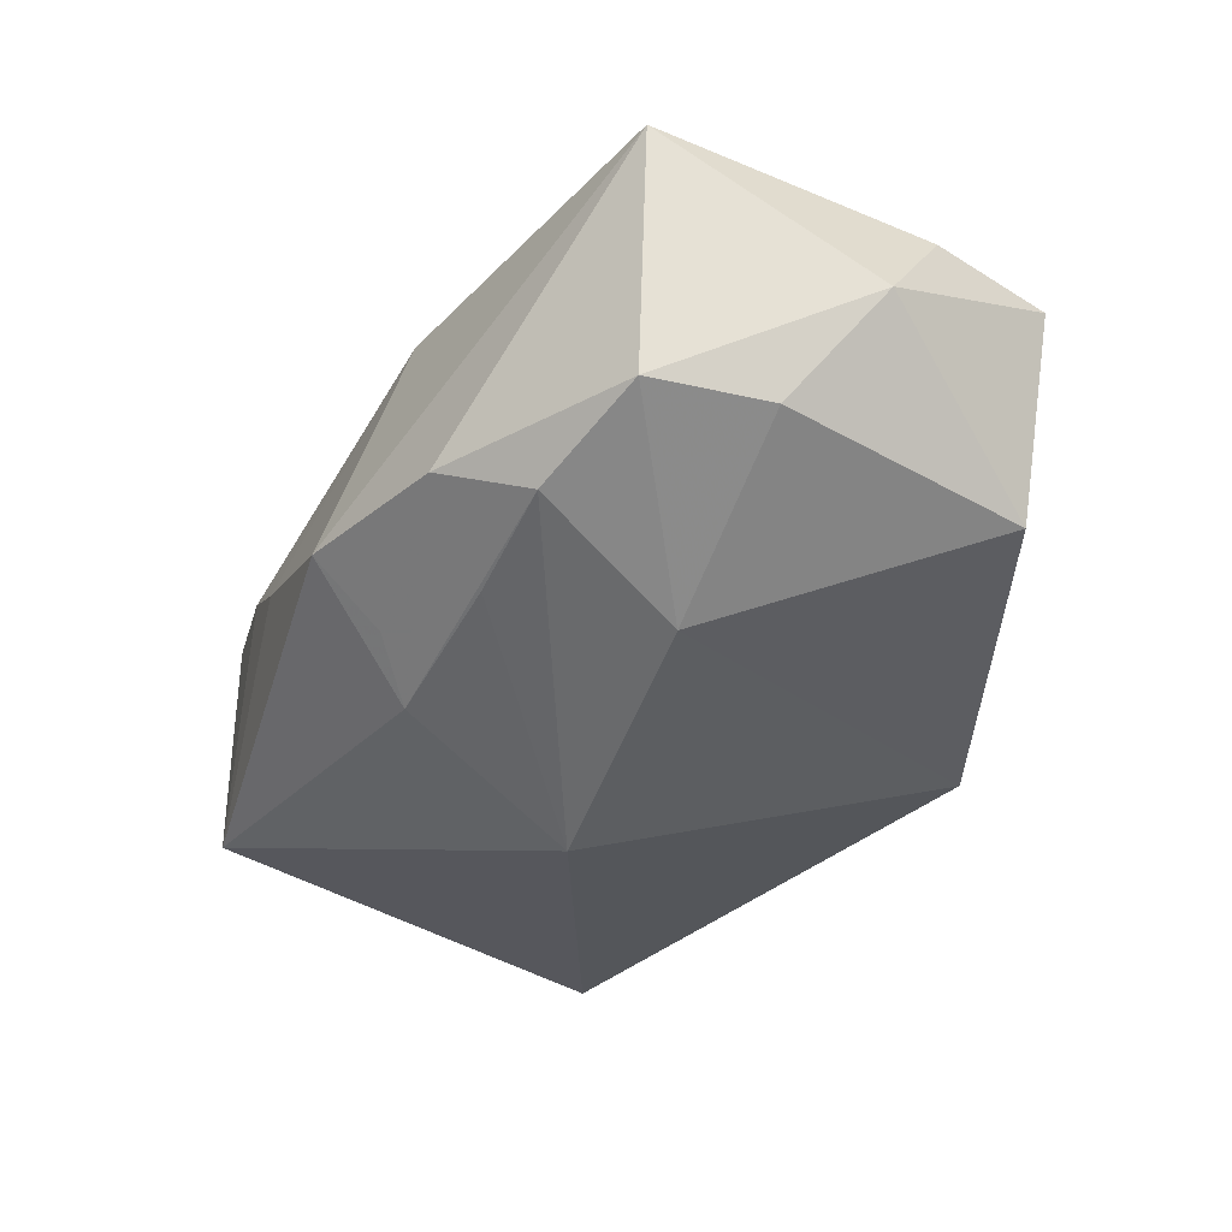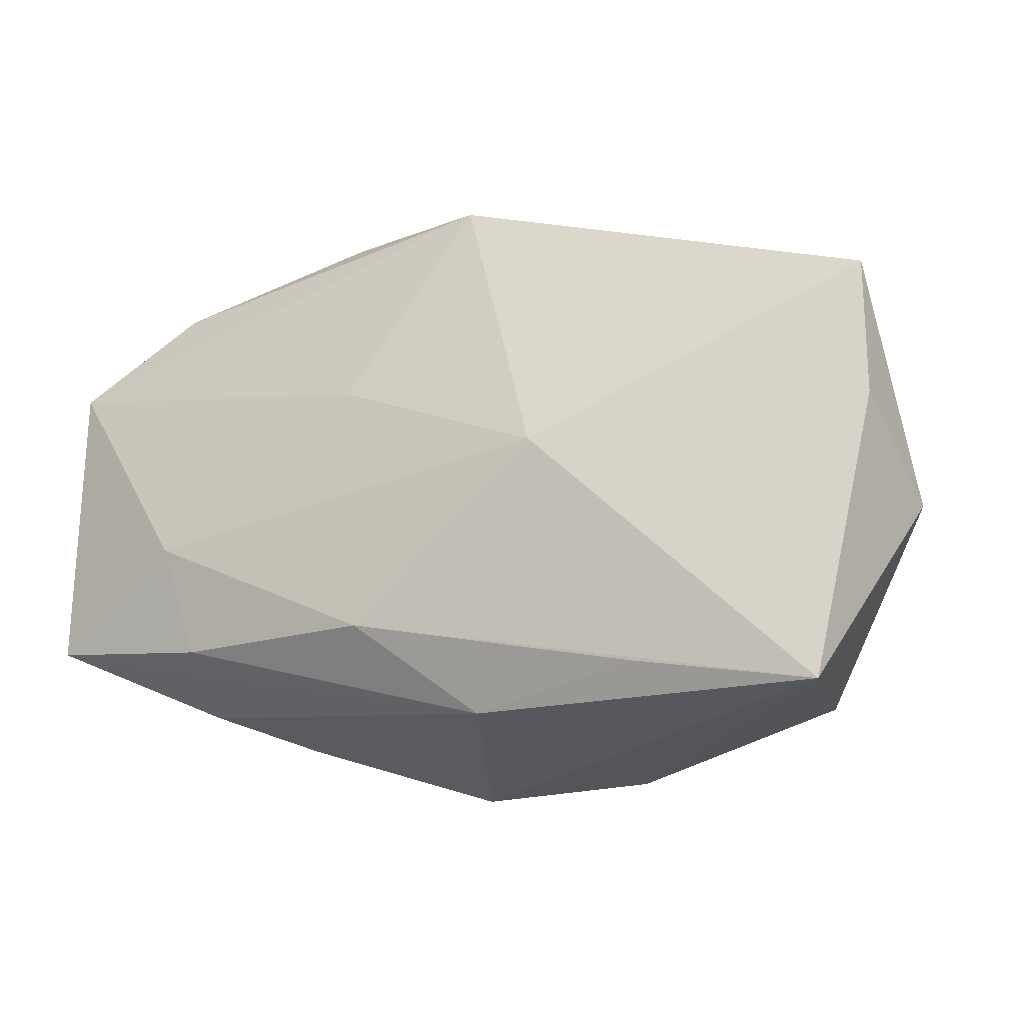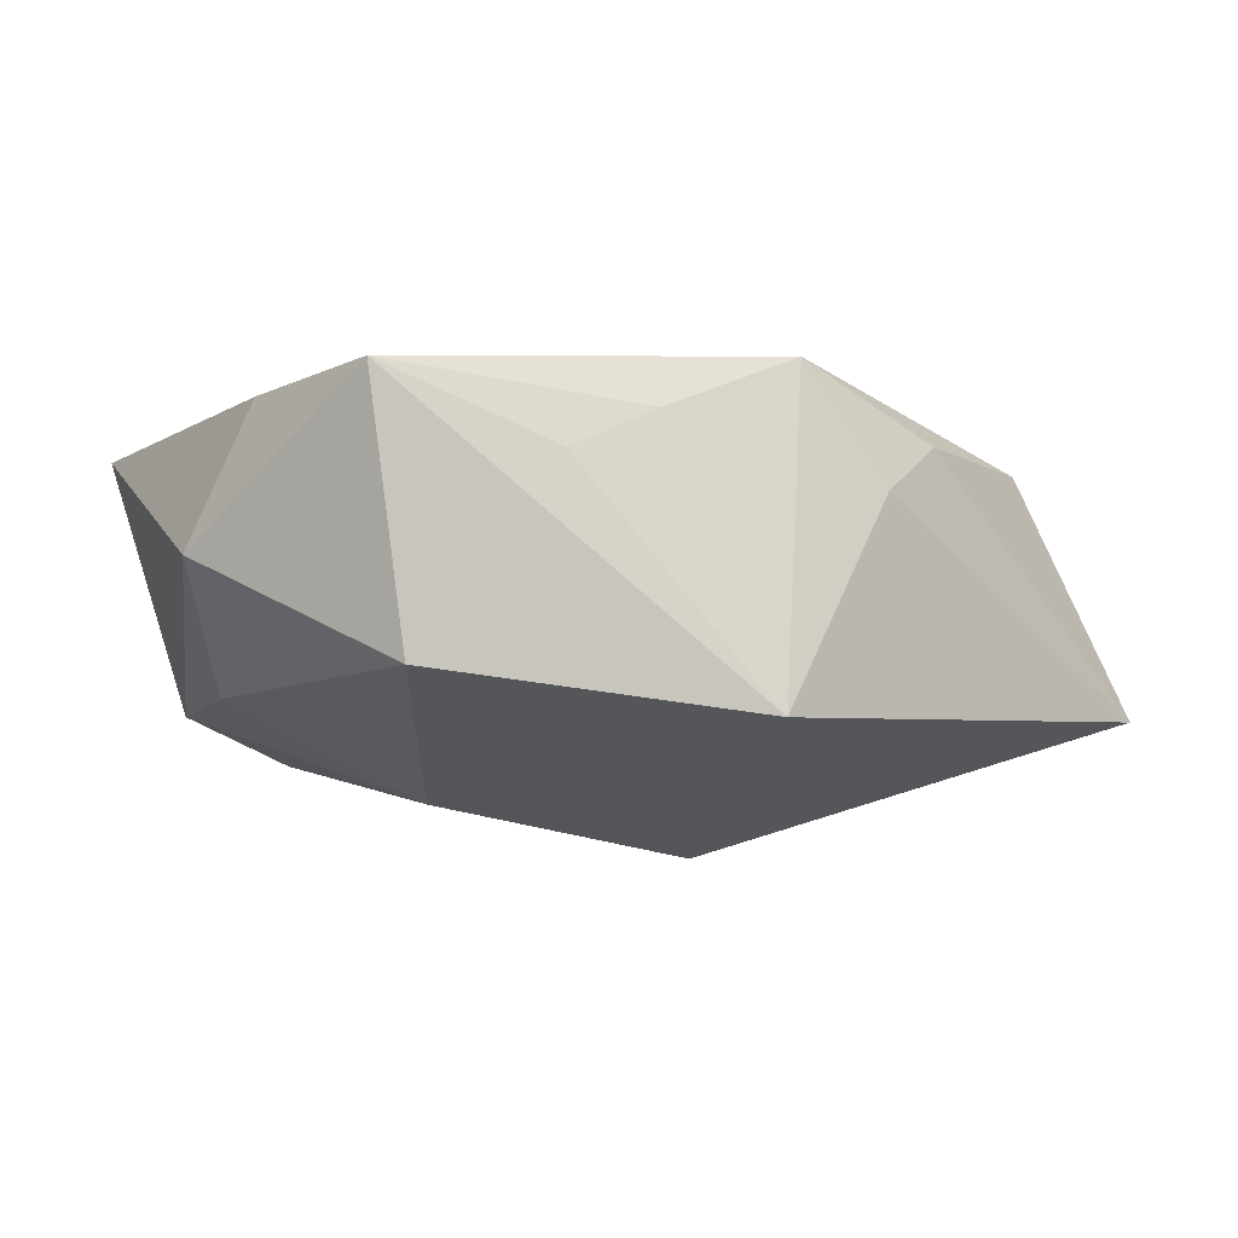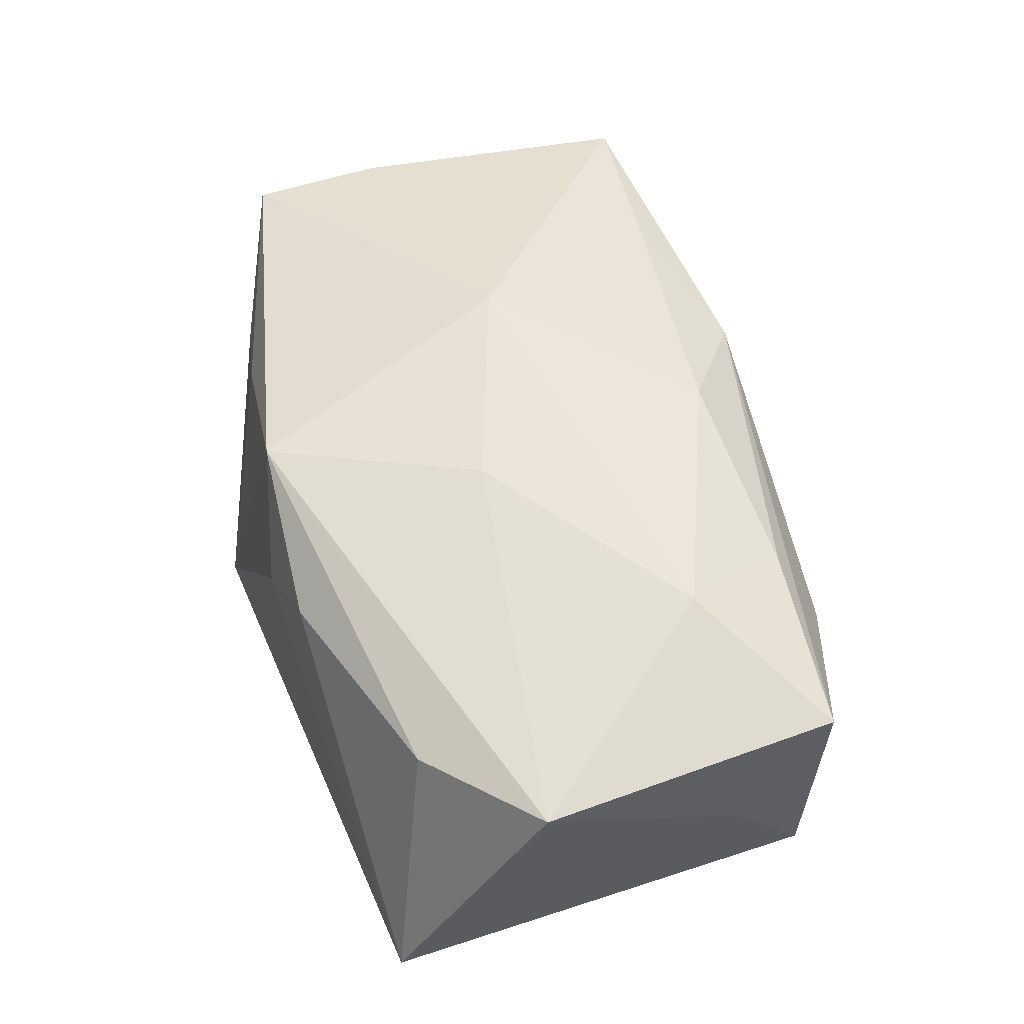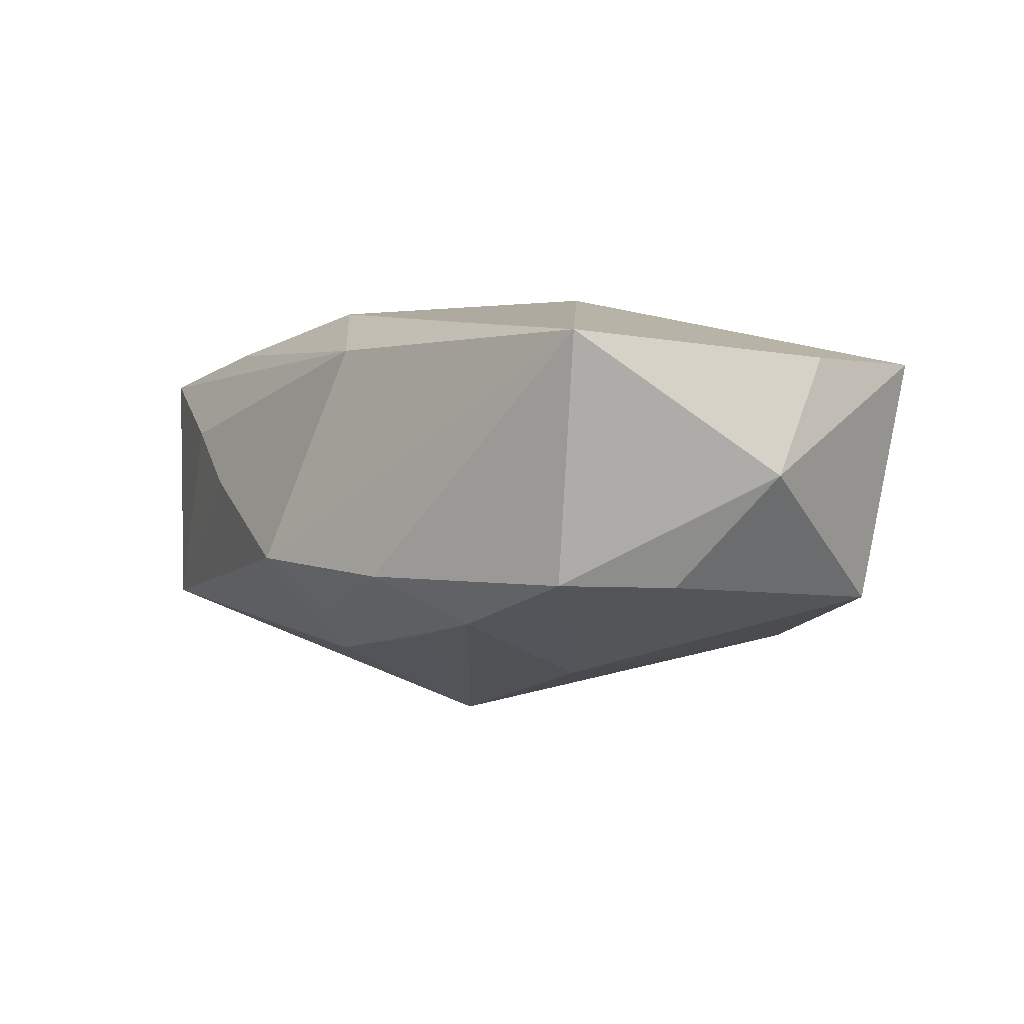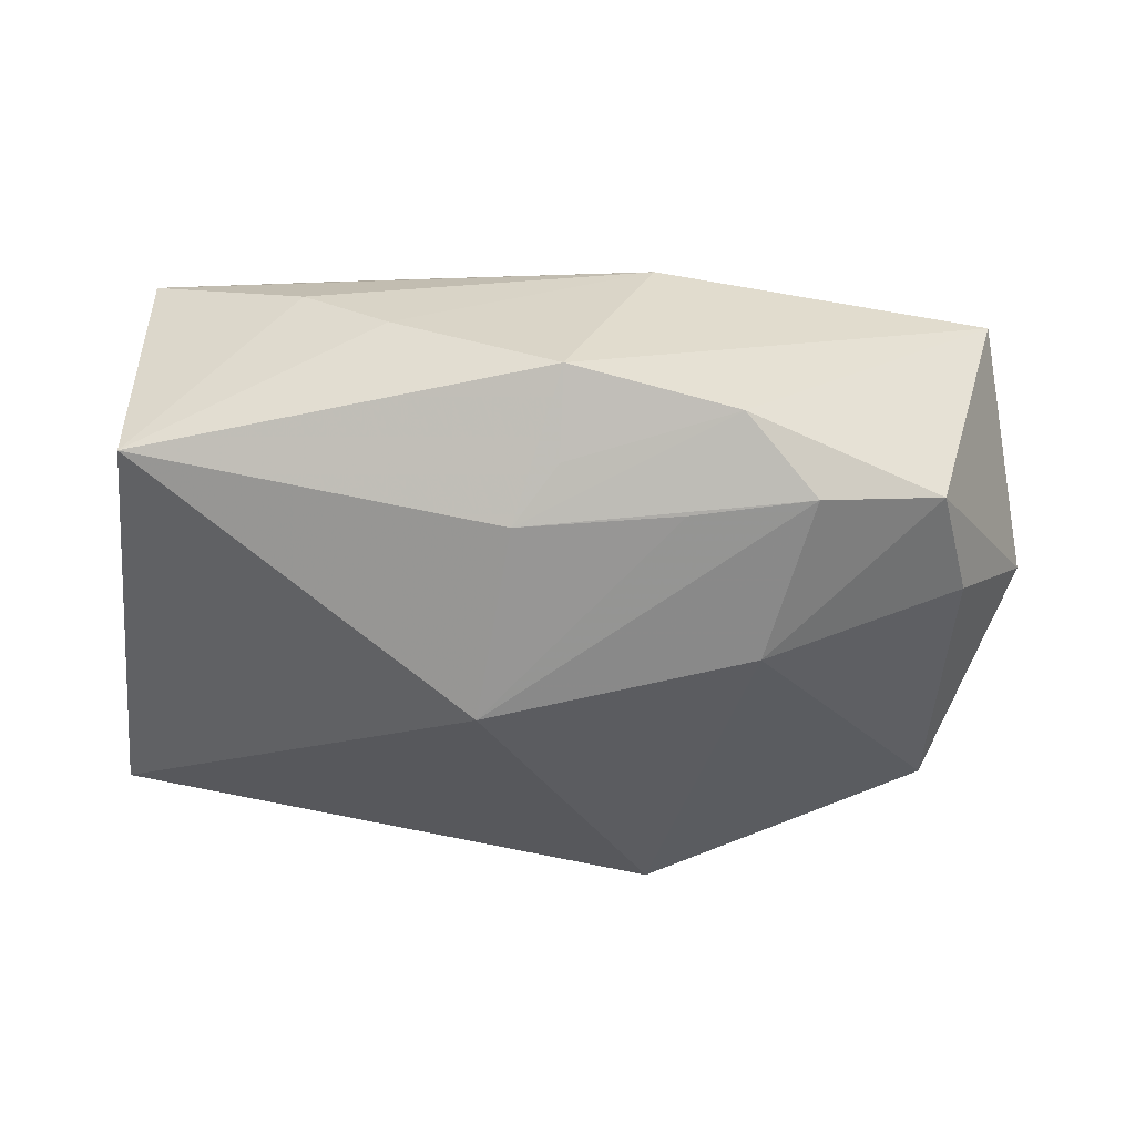
<metadata>
{"format":"obj","ext":"obj","renderer":"f3d","projection":"perspective","resolution":1024,"background":"white","views":[{"elev":-42.5,"azim":50.3,"up":"+Z"},{"elev":-22.4,"azim":27.5,"up":"+Y"},{"elev":-10.5,"azim":131.0,"up":"+Z"},{"elev":56.8,"azim":-112.9,"up":"+Z"},{"elev":-5.1,"azim":46.6,"up":"+Z"},{"elev":-48.4,"azim":-10.1,"up":"+Z"}]}
</metadata>
<code>
v -0.005061 0.005096 0.01758
v 0.04078 -0.001012 0.008932
v 0.01318 -0.003068 0.01758
v 0.01143 -0.02663 -0.009747
v 0.04154 -0.007646 -0.001858
v 0.004962 -0.02463 0.01122
v -0.02691 0.02015 0.01216
v 0.01378 0.02597 -0.01389
v -0.003489 -0.02706 -0.007423
v -0.03814 -0.01348 0.01372
v 0.04105 0.01094 0.009599
v 0.01847 -0.02189 -0.01399
v 0.0278 0.01737 0.004641
v 0.008096 -0.01902 -0.01479
v -0.03829 -0.01267 -0.008635
v -0.0027 -0.0207 -0.01235
v 0.01981 -0.02235 0.01203
v 0.0168 -0.007304 -0.01802
v -0.0176 -0.02249 0.00106
v -0.02498 -0.01971 0.006841
v -0.03744 0.01272 0.01434
v -0.0009893 0.02497 0.005476
v -0.006007 0.0006695 -0.02128
v -0.02263 -0.016 0.01508
v 0.01991 0.01945 0.008799
v -0.02448 -0.006559 0.01758
v 0.03384 -0.0122 -0.01108
v -0.008382 0.02431 0.01048
v -0.03848 -0.005248 0.002577
v 0.006125 0.02196 0.01525
v -0.03536 0.02597 -0.009024
v 0.03631 0.01028 -0.01119
v -0.004204 -0.01691 0.01685
v 0.03493 -0.02532 0.009158
v 0.02949 -0.0217 -0.01109
v -0.005837 -0.01588 -0.01549
f 31 8 23
f 23 8 18
f 3 30 1
f 1 30 21
f 8 30 25
f 8 31 22
f 22 30 8
f 7 31 21
f 21 30 7
f 15 31 23
f 15 9 19
f 23 18 12
f 12 18 35
f 21 10 26
f 26 1 21
f 3 1 26
f 26 33 3
f 30 22 28
f 28 7 30
f 28 22 31
f 31 7 28
f 20 15 19
f 10 15 20
f 29 10 21
f 29 15 10
f 21 31 29
f 31 15 29
f 36 15 23
f 9 15 36
f 4 12 35
f 4 36 12
f 11 30 3
f 3 2 11
f 11 25 30
f 24 26 10
f 33 26 24
f 19 9 6
f 6 20 19
f 10 20 6
f 6 24 10
f 6 17 33
f 33 24 6
f 34 2 3
f 3 33 34
f 33 17 34
f 34 4 35
f 17 6 34
f 9 4 34
f 34 6 9
f 23 12 14
f 14 36 23
f 12 36 14
f 9 36 16
f 16 4 9
f 36 4 16
f 8 25 13
f 13 11 8
f 25 11 13
f 8 11 32
f 32 18 8
f 35 18 27
f 18 32 27
f 5 11 2
f 5 32 11
f 5 27 32
f 2 34 5
f 5 34 35
f 35 27 5

</code>
